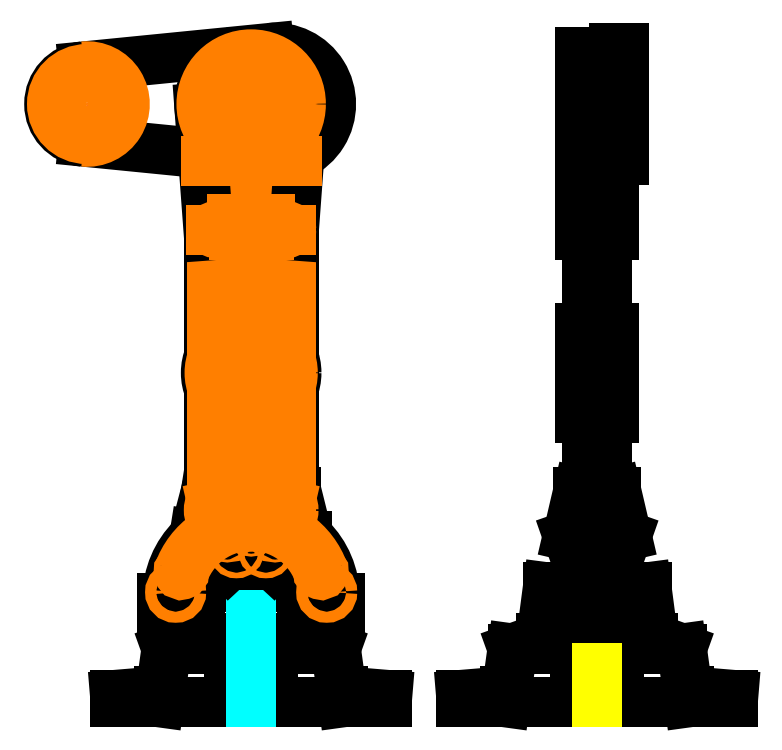
<metadata>
{"format":"dxf","ext":"dxf","renderer":"ezdxf+matplotlib","layout":"modelspace","background":"white","min_lineweight":24,"dpi":150}
</metadata>
<code>
0
SECTION
2
ENTITIES
0
LINE
8
Foot
10
0
20
0
30
0
11
1.25
21
0
31
0
0
LINE
8
Foot
10
2.35
20
0
30
0
11
3.6
21
0
31
0
0
LINE
8
Foot
10
0.96
20
0.78
30
0
11
0.29
21
0.78
31
0
0
LINE
8
Foot
10
3.31
20
0.78
30
0
11
2.64
21
0.78
31
0
0
LINE
8
Foot
10
0
20
0
30
0
11
0.05
21
0.365
31
0
0
LINE
8
Foot
10
2.35
20
0
30
0
11
2.4
21
0.365
31
0
0
LINE
8
Foot
10
1.25
20
0
30
0
11
1.2
21
0.365
31
0
0
LINE
8
Foot
10
3.6
20
0
30
0
11
3.55
21
0.365
31
0
0
LINE
8
Foot
10
0.05
20
0.365
30
0
11
1.2
21
0.365
31
0
0
LINE
8
Foot
10
2.4
20
0.365
30
0
11
3.55
21
0.365
31
0
0
LINE
8
Foot
10
0.05
20
0.365
30
0
11
0.245
21
0.435
31
0
0
LINE
8
Foot
10
2.4
20
0.365
30
0
11
2.595
21
0.435
31
0
0
LINE
8
Foot
10
0.245
20
0.435
30
0
11
0.29
21
0.78
31
0
0
LINE
8
Foot
10
2.595
20
0.435
30
0
11
2.64
21
0.78
31
0
0
LINE
8
Foot
10
1.2
20
0.365
30
0
11
1.005
21
0.435
31
0
0
LINE
8
Foot
10
3.55
20
0.365
30
0
11
3.355
21
0.435
31
0
0
LINE
8
Foot
10
1.005
20
0.435
30
0
11
0.96
21
0.78
31
0
0
LINE
8
Foot
10
3.355
20
0.435
30
0
11
3.31
21
0.78
31
0
0
LINE
8
Foot
10
0.245
20
0.435
30
0
11
1.005
21
0.435
31
0
0
LINE
8
Foot
10
2.595
20
0.435
30
0
11
3.355
21
0.435
31
0
0
LINE
8
Foot
10
0
20
0.075
30
0
11
-0.3
21
0.05
31
0
0
LINE
8
Foot
10
2.35
20
0.075
30
0
11
2.05
21
0.05
31
0
0
LINE
8
Foot
10
0
20
0.075
30
0
11
0
21
0
31
0
0
LINE
8
Foot
10
2.35
20
0.075
30
0
11
2.35
21
0
31
0
0
LINE
8
Foot
10
0
20
0
30
0
11
-0.3
21
0
31
0
0
LINE
8
Foot
10
2.35
20
0
30
0
11
2.05
21
0
31
0
0
LINE
8
Foot
10
-0.3
20
0
30
0
11
-0.3
21
0.05
31
0
0
LINE
8
Foot
10
2.05
20
0
30
0
11
2.05
21
0.05
31
0
0
LINE
8
Foot
10
1.25
20
0
30
0
11
1.25
21
0.075
31
0
0
LINE
8
Foot
10
3.6
20
0
30
0
11
3.6
21
0.075
31
0
0
LINE
8
Foot
10
1.25
20
0.075
30
0
11
1.55
21
0.05
31
0
0
LINE
8
Foot
10
3.6
20
0.075
30
0
11
3.9
21
0.05
31
0
0
LINE
8
Foot
10
1.25
20
0
30
0
11
1.55
21
0
31
0
0
LINE
8
Foot
10
3.6
20
0
30
0
11
3.9
21
0
31
0
0
LINE
8
Foot
10
1.55
20
0
30
0
11
1.55
21
0.05
31
0
0
LINE
8
Foot
10
3.9
20
0
30
0
11
3.9
21
0.05
31
0
0
LINE
8
Foot
10
0.475
20
0
30
0
11
0.775
21
0
31
0
0
LINE
8
Foot
10
2.825
20
0
30
0
11
3.125
21
0
31
0
0
LINE
8
Foot
10
0.775
20
0
30
0
11
0.775
21
0.05
31
0
0
LINE
8
Foot
10
3.125
20
0
30
0
11
3.125
21
0.05
31
0
0
LINE
8
Foot
10
0.775
20
0.05
30
0
11
0.475
21
0.05
31
0
0
LINE
8
Foot
10
3.125
20
0.05
30
0
11
2.825
21
0.05
31
0
0
LINE
8
Foot
10
0.475
20
0.05
30
0
11
0.475
21
0
31
0
0
LINE
8
Foot
10
2.825
20
0.05
30
0
11
2.825
21
0
31
0
0
LINE
8
Foot
10
0.475
20
0.05
30
0
11
0.475
21
0.075
31
0
0
LINE
8
Foot
10
2.825
20
0.05
30
0
11
2.825
21
0.075
31
0
0
LINE
8
Foot
10
0.475
20
0.075
30
0
11
0.775
21
0.075
31
0
0
LINE
8
Foot
10
2.825
20
0.075
30
0
11
3.125
21
0.075
31
0
0
LINE
8
Foot
10
0.775
20
0.075
30
0
11
0.775
21
0.05
31
0
0
LINE
8
Foot
10
3.125
20
0.075
30
0
11
3.125
21
0.05
31
0
0
LINE
8
Foot
10
0.2678
20
0.61
30
0
11
0.02
21
0.61
31
0
0
LINE
8
Foot
10
0.02
20
0.61
30
0
11
0.02
21
0.71
31
0
0
LINE
8
Foot
10
0.02
20
0.71
30
0
11
0.2809
21
0.71
31
0
0
LINE
8
Foot
10
0.9691
20
0.71
30
0
11
1.23
21
0.71
31
0
0
LINE
8
Foot
10
1.23
20
0.71
30
0
11
1.23
21
0.61
31
0
0
LINE
8
Foot
10
1.23
20
0.61
30
0
11
0.9822
21
0.61
31
0
0
ARC
8
Foot
10
0.625
20
0.71
30
0
40
0.568
50
0
51
180
0
ARC
8
Foot
10
0.625
20
0.71
30
0
40
0.443
50
0
51
180
0
LINE
8
Foot
10
0.057
20
0.71
30
0
11
0.057
21
0.573
31
0
0
LINE
8
Foot
10
0.057
20
0.573
30
0
11
0.182
21
0.573
31
0
0
LINE
8
Foot
10
0.182
20
0.573
30
0
11
0.182
21
0.71
31
0
0
LINE
8
Foot
10
1.068
20
0.71
30
0
11
1.068
21
0.573
31
0
0
LINE
8
Foot
10
1.068
20
0.573
30
0
11
1.193
21
0.573
31
0
0
LINE
8
Foot
10
1.193
20
0.573
30
0
11
1.193
21
0.71
31
0
0
DIMENSION
8
Dimensions
280
     0
10
0
20
-0.4
30
0
11
0.625
21
-0.3063
31
0
70
    32
71
     5
42
-1
73
     0
74
     0
75
     0
3
QCADDimStyle
13
0
23
0
33
0
14
1.25
24
0
34
0
0
LINE
8
Centerline
10
0.625
20
4.415
30
0
11
0.625
21
-2e-16
31
0
0
LINE
8
Calf
10
0.475
20
0.93
30
0
11
0.775
21
0.93
31
0
0
LINE
8
Calf
10
0.775
20
0.93
30
0
11
0.96
21
1.13
31
0
0
LINE
8
Calf
10
0.96
20
1.13
30
0
11
0.29
21
1.13
31
0
0
LINE
8
Calf
10
0.29
20
1.13
30
0
11
0.475
21
0.93
31
0
0
LINE
8
Calf
10
0.29
20
1.13
30
0
11
0.3375
21
1.43
31
0
0
LINE
8
Calf
10
0.3375
20
1.43
30
0
11
0.9125
21
1.43
31
0
0
LINE
8
Calf
10
0.9125
20
1.43
30
0
11
0.96
21
1.13
31
0
0
CIRCLE
8
Calf
10
0.625
20
2.237
30
0
40
0.3075
0
LINE
8
Calf
10
0.3375
20
1.43
30
0
11
0.3375
21
2.128
31
0
0
LINE
8
Thigh
10
0.3375
20
2.347
30
0
11
0.3375
21
3.17
31
0
0
LINE
8
Calf
10
0.9125
20
1.43
30
0
11
0.9125
21
2.128
31
0
0
LINE
8
Thigh
10
0.9125
20
2.347
30
0
11
0.9125
21
3.17
31
0
0
CIRCLE
8
Thigh
10
0.625
20
4.062
30
0
40
0.3525
0
CIRCLE
8
Pivot
10
0.785
20
4.062
30
0
40
0.0925
0
ARC
8
Hip
10
0.785
20
4.062
30
0
40
0.3825
50
264.3
51
95.67
0
ARC
8
Hip
10
-0.49
20
4.062
30
0
40
0.2565
50
95.67
51
264.3
0
LINE
8
Hip
10
-0.5153
20
3.807
30
0
11
0.7472
21
3.682
31
0
0
LINE
8
Hip
10
-0.5153
20
4.318
30
0
11
0.7472
21
4.443
31
0
0
LINE
8
Calf
10
0.3375
20
1.43
30
0
11
0.3177
21
1.433
31
0
0
LINE
8
Calf
10
0.3177
20
1.433
30
0
11
0.2406
21
1.138
31
0
0
LINE
8
Calf
10
0.2406
20
1.138
30
0
11
0.29
21
1.13
31
0
0
LINE
8
Calf
10
0.96
20
1.13
30
0
11
1.007
21
1.13
31
0
0
LINE
8
Calf
10
1.007
20
1.13
30
0
11
0.9327
21
1.43
31
0
0
LINE
8
Calf
10
0.9327
20
1.43
30
0
11
0.9125
21
1.43
31
0
0
LINE
8
Guidelines
10
2.975
20
0
30
0
11
2.975
21
4.415
31
0
0
LINE
8
Foot
10
2.87
20
0.573
30
0
11
3.08
21
0.573
31
0
0
LINE
8
Foot
10
3.08
20
0.573
30
0
11
3.08
21
1.278
31
0
0
LINE
8
Foot
10
3.08
20
1.278
30
0
11
2.87
21
1.278
31
0
0
LINE
8
Foot
10
2.87
20
1.278
30
0
11
2.87
21
0.573
31
0
0
LINE
8
Calf
10
2.845
20
0.93
30
0
11
2.775
21
1.13
31
0
0
LINE
8
Calf
10
2.775
20
1.13
30
0
11
2.845
21
1.43
31
0
0
LINE
8
Calf
10
2.845
20
1.43
30
0
11
3.105
21
1.43
31
0
0
LINE
8
Calf
10
2.845
20
0.93
30
0
11
3.105
21
0.93
31
0
0
LINE
8
Calf
10
3.105
20
0.93
30
0
11
3.175
21
1.13
31
0
0
LINE
8
Calf
10
3.175
20
1.13
30
0
11
3.105
21
1.43
31
0
0
LINE
8
Calf
10
2.861
20
2.545
30
0
11
3.089
21
2.545
31
0
0
LINE
8
Calf
10
3.089
20
2.545
30
0
11
3.089
21
1.93
31
0
0
LINE
8
Calf
10
3.089
20
1.93
30
0
11
2.861
21
1.93
31
0
0
LINE
8
Calf
10
2.861
20
1.93
30
0
11
2.861
21
2.545
31
0
0
LINE
8
Calf
10
2.906
20
1.93
30
0
11
2.906
21
1.43
31
0
0
LINE
8
Calf
10
3.044
20
1.43
30
0
11
3.044
21
1.93
31
0
0
LINE
8
Thigh
10
2.861
20
3.17
30
0
11
2.861
21
4.415
31
0
0
LINE
8
Thigh
10
2.861
20
4.415
30
0
11
3.089
21
4.415
31
0
0
LINE
8
Thigh
10
3.089
20
4.415
30
0
11
3.089
21
3.17
31
0
0
LINE
8
Thigh
10
2.906
20
3.17
30
0
11
2.906
21
2.545
31
0
0
LINE
8
Thigh
10
3.044
20
2.545
30
0
11
3.044
21
3.17
31
0
0
POINT
8
Pivot
10
0.625
20
2.237
30
0
0
POINT
8
Pivot
10
-0.49
20
4.062
30
0
0
LINE
8
Hip
10
3.089
20
3.68
30
0
11
3.159
21
3.68
31
0
0
LINE
8
Hip
10
3.159
20
3.68
30
0
11
3.159
21
4.445
31
0
0
LINE
8
Hip
10
3.089
20
3.68
30
0
11
3.089
21
4.445
31
0
0
LINE
8
Hip
10
3.089
20
4.445
30
0
11
3.159
21
4.445
31
0
0
ARC
8
Greebles
10
0.625
20
0.71
30
0
40
0.488
50
20.96
51
159
0
ARC
8
Greebles
10
0.625
20
0.71
30
0
40
0.523
50
19.5
51
160.5
0
ARC
8
Greebles
10
0.1507
20
0.8846
30
0
40
0.01865
50
139.6
51
0.00953
0
ARC
8
Greebles
10
1.099
20
0.8846
30
0
40
0.01865
50
180
51
40.43
0
CIRCLE
8
Greebles
10
1.138
20
0.7475
30
0
40
0.0375
0
CIRCLE
8
Greebles
10
0.112
20
0.7475
30
0
40
0.0375
0
CIRCLE
8
Greebles
10
0.4625
20
1.305
30
0
40
0.125
0
CIRCLE
8
Greebles
10
0.7875
20
1.305
30
0
40
0.125
0
CIRCLE
8
Greebles
10
0.4625
20
1.381
30
0
40
0.019
0
CIRCLE
8
Greebles
10
0.7875
20
1.381
30
0
40
0.019
0
CIRCLE
8
Greebles
10
0.525
20
1.031
30
0
40
0.019
0
CIRCLE
8
Greebles
10
0.725
20
1.031
30
0
40
0.019
0
ARC
8
Greebles
10
0.625
20
1.617
30
0
40
0.0875
50
180
51
0
0
LINE
8
Greebles
10
0.5375
20
1.618
30
0
11
0.5375
21
1.943
31
0
0
LINE
8
Greebles
10
0.7125
20
1.618
30
0
11
0.7125
21
1.943
31
0
0
CIRCLE
8
Greebles
10
0.625
20
1.718
30
0
40
0.0125
0
LINE
8
Greebles
10
0.8925
20
1.43
30
0
11
0.8925
21
2.086
31
0
0
LINE
8
Greebles
10
0.3575
20
1.43
30
0
11
0.3575
21
2.086
31
0
0
CIRCLE
8
Greebles
10
0.625
20
2.237
30
0
40
0.2825
0
CIRCLE
8
Greebles
10
0.625
20
2.237
30
0
40
0.2225
0
CIRCLE
8
Greebles
10
0.625
20
2.237
30
0
40
0.035
0
LINE
8
Greebles
10
0.4532
20
2.362
30
0
11
0.7968
21
2.362
31
0
0
LINE
8
Greebles
10
0.4532
20
2.112
30
0
11
0.7968
21
2.112
31
0
0
ARC
8
Greebles
10
0.625
20
2.237
30
0
40
0.2125
50
324
51
36.03
0
ARC
8
Greebles
10
0.625
20
2.237
30
0
40
0.2125
50
144
51
216
0
LINE
8
Greebles
10
0.3575
20
2.459
30
0
11
0.3575
21
3.17
31
0
0
LINE
8
Greebles
10
0.8925
20
2.459
30
0
11
0.8925
21
3.17
31
0
0
LINE
8
Greebles
10
0.4175
20
2.516
30
0
11
0.4175
21
3.17
31
0
0
LINE
8
Greebles
10
0.8325
20
2.516
30
0
11
0.8325
21
3.17
31
0
0
LINE
8
Greebles
10
0.5475
20
2.576
30
0
11
0.5475
21
3.17
31
0
0
LINE
8
Greebles
10
0.7025
20
2.576
30
0
11
0.7025
21
3.17
31
0
0
LINE
8
Greebles
10
0.6675
20
2.582
30
0
11
0.6675
21
3.17
31
0
0
LINE
8
Greebles
10
0.5825
20
2.582
30
0
11
0.5825
21
3.17
31
0
0
ARC
8
Greebles
10
0.625
20
2.237
30
0
40
0.3475
50
39.67
51
140.3
0
ARC
8
Greebles
10
0.625
20
4.062
30
0
40
0.3775
50
249.9
51
290.1
0
ARC
8
Greebles
10
0.625
20
4.062
30
0
40
0.4775
50
254.2
51
285.8
0
ARC
8
Greebles
10
0.625
20
4.062
30
0
40
0.4895
50
254.6
51
285.4
0
LINE
8
Greebles
10
0.755
20
3.17
30
0
11
0.755
21
3.27
31
0
0
LINE
8
Greebles
10
0.495
20
3.27
30
0
11
0.495
21
3.17
31
0
0
LINE
8
Greebles
10
0.495
20
3.282
30
0
11
0.495
21
3.591
31
0
0
LINE
8
Greebles
10
0.755
20
3.282
30
0
11
0.755
21
3.591
31
0
0
LINE
8
Greebles
10
0.495
20
3.708
30
0
11
0.495
21
3.603
31
0
0
LINE
8
Greebles
10
0.755
20
3.708
30
0
11
0.755
21
3.603
31
0
0
CIRCLE
8
Greebles
10
0.3368
20
3.678
30
0
40
0.02
0
CIRCLE
8
Greebles
10
0.9132
20
3.678
30
0
40
0.02
0
LINE
8
Thigh
10
0.9125
20
3.17
30
0
11
0.3375
21
3.17
31
0
0
LINE
8
Greebles
10
0.4175
20
2.958
30
0
11
0.4925
21
2.958
31
0
0
LINE
8
Greebles
10
0.4175
20
2.734
30
0
11
0.4925
21
2.734
31
0
0
LINE
8
Greebles
10
0.7575
20
2.958
30
0
11
0.8325
21
2.958
31
0
0
LINE
8
Greebles
10
0.7575
20
2.734
30
0
11
0.8325
21
2.734
31
0
0
LINE
8
Greebles
10
0.4925
20
2.958
30
0
11
0.4925
21
2.734
31
0
0
LINE
8
Greebles
10
0.7575
20
2.958
30
0
11
0.7575
21
2.734
31
0
0
LINE
8
Thigh
10
0.3375
20
3.17
30
0
11
0.2735
21
4.037
31
0
0
LINE
8
Thigh
10
0.9125
20
3.17
30
0
11
0.9765
21
4.037
31
0
0
LINE
8
Greebles
10
0.495
20
3.27
30
0
11
0.755
21
3.27
31
0
0
LINE
8
Greebles
10
0.495
20
3.282
30
0
11
0.755
21
3.282
31
0
0
CIRCLE
8
Greebles
10
0.3729
20
3.21
30
0
40
0.02
0
CIRCLE
8
Greebles
10
0.8771
20
3.21
30
0
40
0.02
0
LINE
8
Thigh
10
2.861
20
3.17
30
0
11
3.089
21
3.17
31
0
0
LINE
8
Greebles
10
0.3168
20
3.678
30
0
11
0.3568
21
3.678
31
0
0
LINE
8
Greebles
10
0.8932
20
3.678
30
0
11
0.9332
21
3.678
31
0
0
LINE
8
Greebles
10
0.3529
20
3.21
30
0
11
0.3929
21
3.21
31
0
0
LINE
8
Greebles
10
0.8571
20
3.21
30
0
11
0.8971
21
3.21
31
0
0
LINE
8
Greebles
10
0.56
20
3.238
30
0
11
0.69
21
3.238
31
0
0
LINE
8
Greebles
10
0.56
20
3.238
30
0
11
0.56
21
3.27
31
0
0
LINE
8
Greebles
10
0.69
20
3.27
30
0
11
0.69
21
3.238
31
0
0
LINE
8
Greebles
10
0.601
20
3.238
30
0
11
0.601
21
3.17
31
0
0
LINE
8
Greebles
10
0.649
20
3.17
30
0
11
0.649
21
3.238
31
0
0
LINE
8
Greebles
10
0.507
20
3.17
30
0
11
0.507
21
3.226
31
0
0
LINE
8
Greebles
10
0.507
20
3.226
30
0
11
0.589
21
3.226
31
0
0
LINE
8
Greebles
10
0.589
20
3.226
30
0
11
0.589
21
3.17
31
0
0
LINE
8
Greebles
10
0.661
20
3.17
30
0
11
0.661
21
3.226
31
0
0
LINE
8
Greebles
10
0.661
20
3.226
30
0
11
0.743
21
3.226
31
0
0
LINE
8
Greebles
10
0.743
20
3.226
30
0
11
0.743
21
3.17
31
0
0
CIRCLE
8
Greebles
10
0.625
20
4.062
30
0
40
0.3375
0
CIRCLE
8
Greebles
10
0.625
20
4.062
30
0
40
0.2795
0
ARC
8
Greebles
10
0.625
20
4.062
30
0
40
0.2695
50
331.5
51
28.48
0
ARC
8
Greebles
10
0.625
20
4.062
30
0
40
0.2695
50
151.5
51
208.5
0
LINE
8
Greebles
10
0.3881
20
3.934
30
0
11
0.8619
21
3.934
31
0
0
LINE
8
Greebles
10
0.3881
20
4.191
30
0
11
0.8619
21
4.191
31
0
0
LINE
8
Greebles
10
0.6268
20
3.997
30
0
11
0.5761
21
4.106
31
0
0
LINE
8
Greebles
10
0.6739
20
4.019
30
0
11
0.6232
21
4.128
31
0
0
LINE
8
Greebles
10
0.6268
20
3.997
30
0
11
0.6739
21
4.019
31
0
0
LINE
8
Greebles
10
0.6232
20
4.128
30
0
11
0.5761
21
4.106
31
0
0
LINE
8
Greebles
10
0.7275
20
4.082
30
0
11
0.7275
21
4.043
31
0
0
LINE
8
Greebles
10
0.7275
20
4.043
30
0
11
0.8775
21
4.043
31
0
0
LINE
8
Greebles
10
0.8775
20
4.043
30
0
11
0.8775
21
4.082
31
0
0
LINE
8
Greebles
10
0.8775
20
4.082
30
0
11
0.7275
21
4.082
31
0
0
CIRCLE
8
Greebles
10
-0.49
20
4.062
30
0
40
0.0475
0
CIRCLE
8
Greebles
10
-0.49
20
4.062
30
0
40
0.1615
0
CIRCLE
8
Greebles
10
-0.49
20
4.062
30
0
40
0.2375
0
ARC
8
Greebles
10
-0.49
20
4.062
30
0
40
0.2565
50
264.3
51
95.67
0
CIRCLE
8
Greebles
10
-0.49
20
4.147
30
0
40
0.025
0
CIRCLE
8
Greebles
10
-0.5632
20
4.02
30
0
40
0.025
0
CIRCLE
8
Greebles
10
-0.4168
20
4.02
30
0
40
0.025
0
CIRCLE
8
Greebles
10
-0.49
20
4.062
30
0
40
0.0235
0
LINE
8
Greebles
10
0.3635
20
1.34
30
0
11
0.389
21
1.23
31
0
0
LINE
8
Greebles
10
0.389
20
1.23
30
0
11
0.536
21
1.23
31
0
0
LINE
8
Greebles
10
0.536
20
1.23
30
0
11
0.5615
21
1.34
31
0
0
LINE
8
Greebles
10
0.5615
20
1.34
30
0
11
0.3635
21
1.34
31
0
0
LINE
8
Greebles
10
0.714
20
1.23
30
0
11
0.861
21
1.23
31
0
0
LINE
8
Greebles
10
0.861
20
1.23
30
0
11
0.8865
21
1.34
31
0
0
LINE
8
Greebles
10
0.8865
20
1.34
30
0
11
0.6885
21
1.34
31
0
0
LINE
8
Greebles
10
0.6885
20
1.34
30
0
11
0.714
21
1.23
31
0
0
CIRCLE
8
Greebles
10
0.625
20
1.17
30
0
40
0.01
0
CIRCLE
8
Greebles
10
0.4625
20
1.13
30
0
40
0.01
0
CIRCLE
8
Greebles
10
0.7875
20
1.13
30
0
40
0.01
0
VIEWPORT
8
0
10
5.25
20
4
30
0
40
11.64
41
8.993
68
     1
69
     1
12
5.25
22
4
13
0
23
0
14
0.5
24
0.5
15
0.5
25
0.5
16
0
26
0
36
1
17
0
27
0
37
0
42
50
43
0
44
0
45
8.993
50
0
51
0
72
   100
90
   557152
1

281
     0
71
     1
74
     0
110
0
120
0
130
0
111
1
121
0
131
0
112
0
122
1
132
0
79
     0
146
0
170
     0
61
     5
348
23F
292
     1
282
     1
141
0
142
0
63
   256
361
2000
0
ENDSEC
0
EOF

</code>
